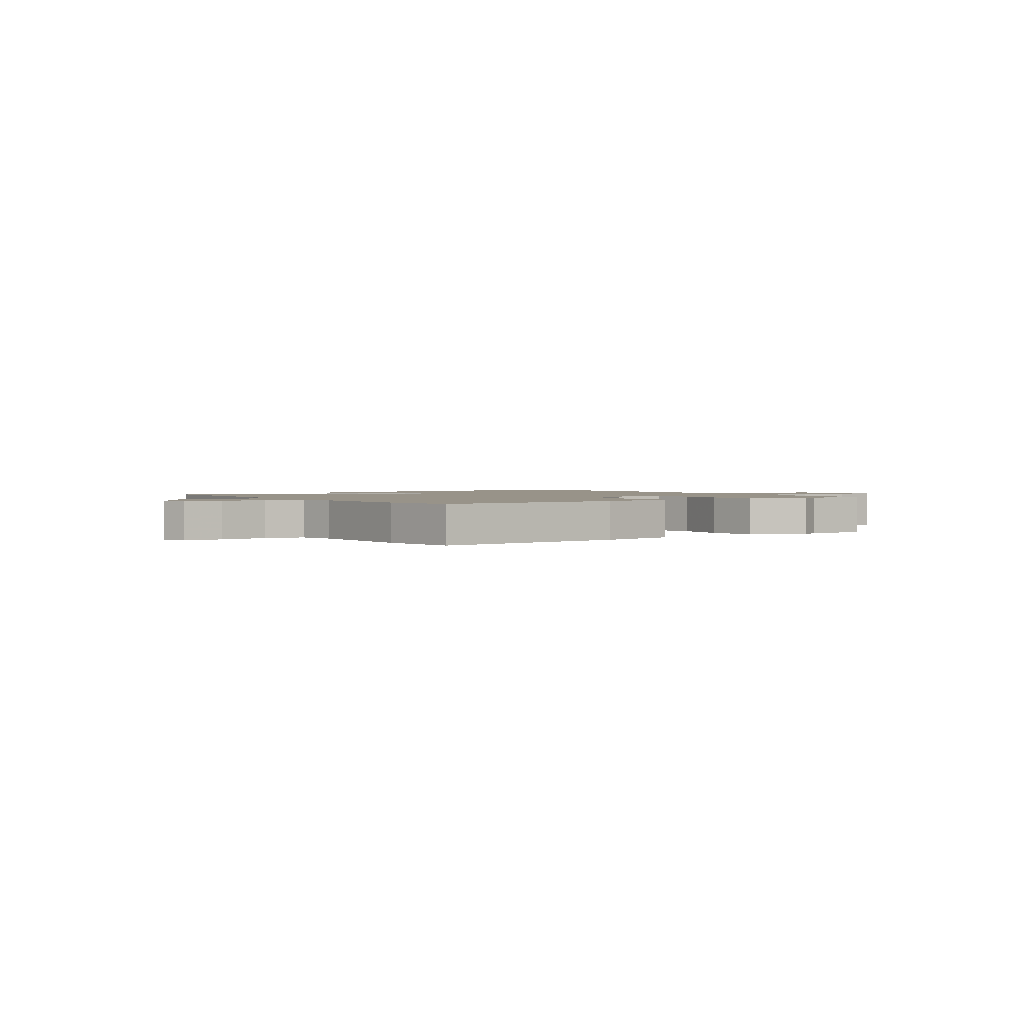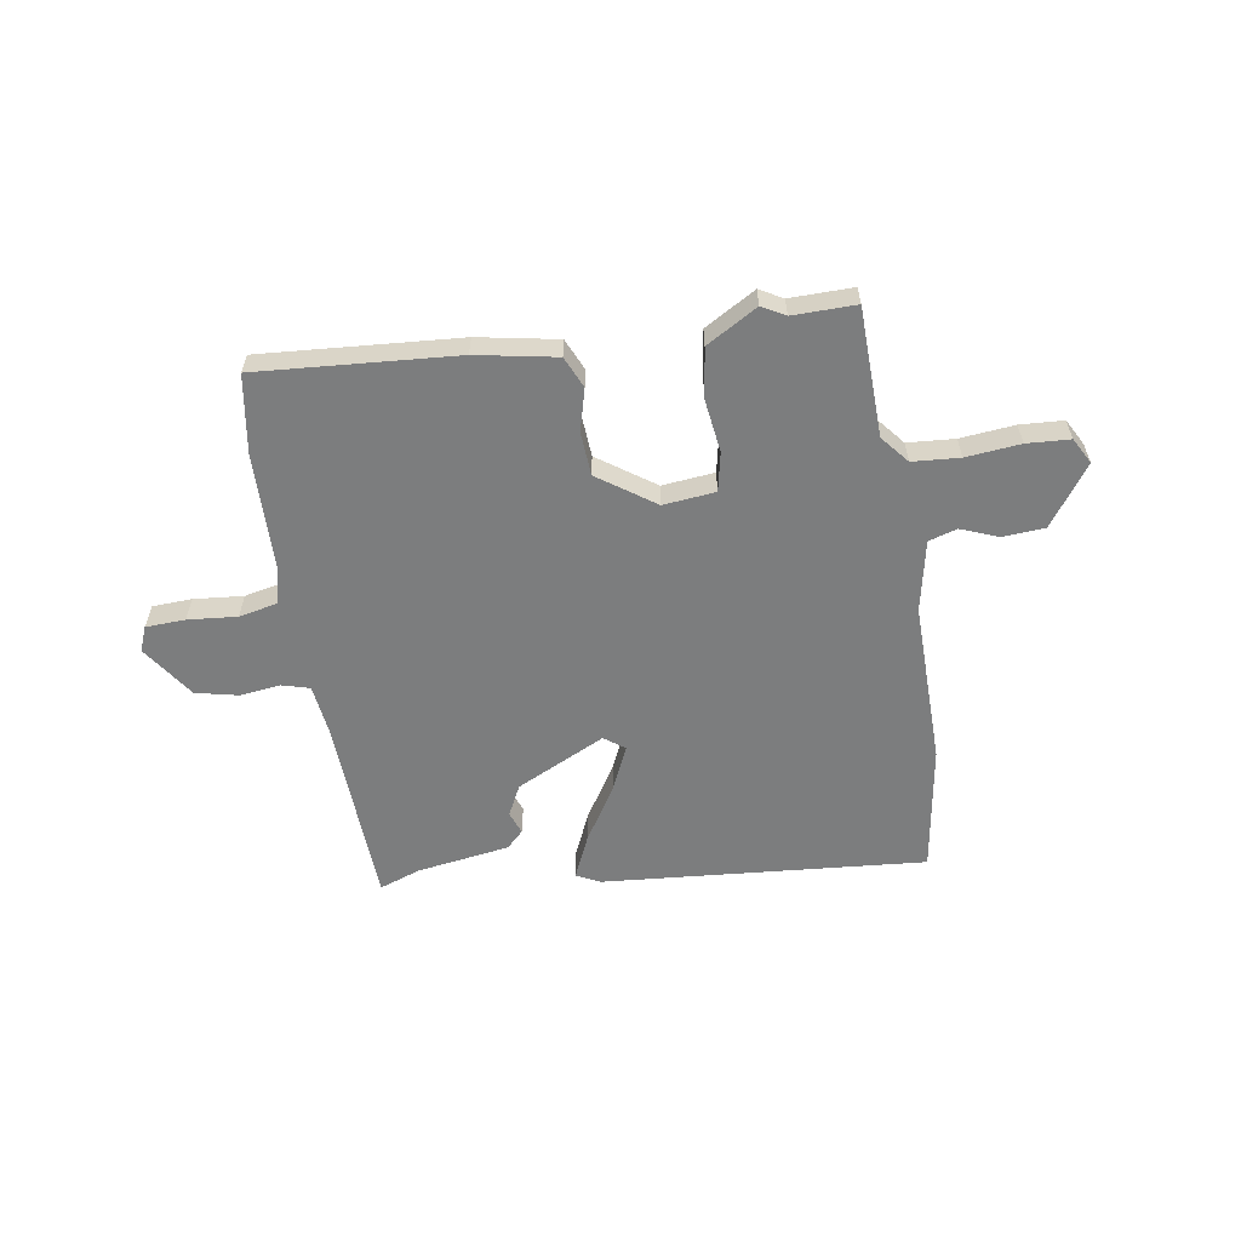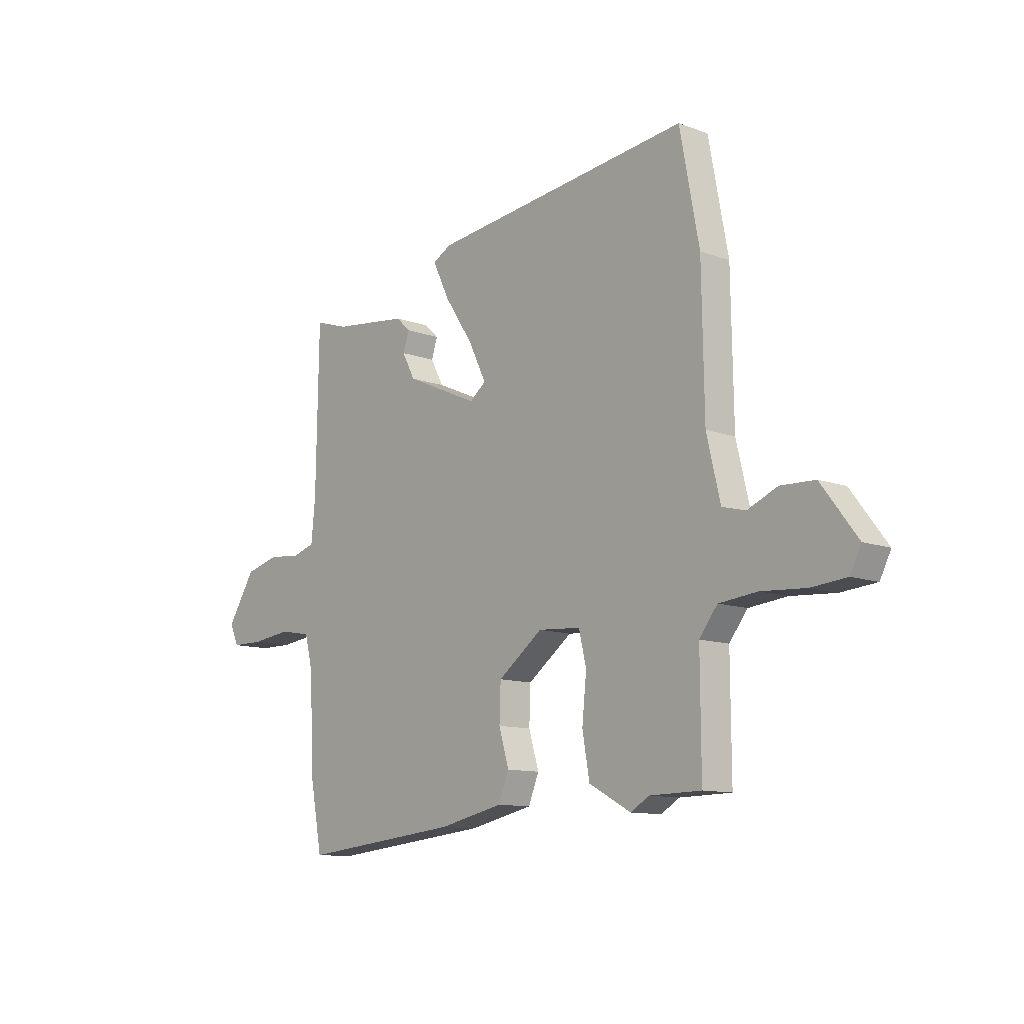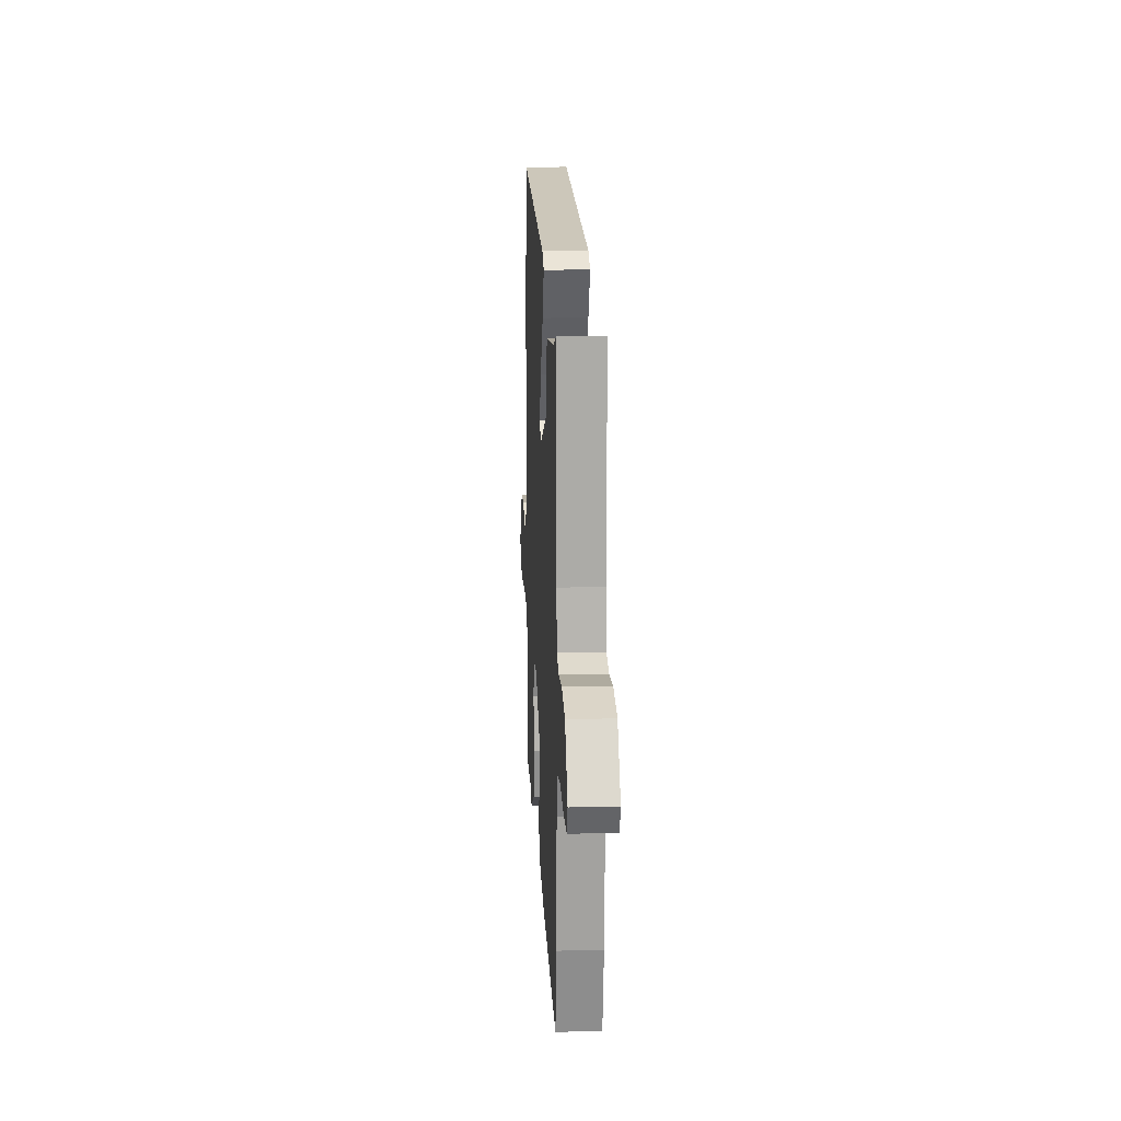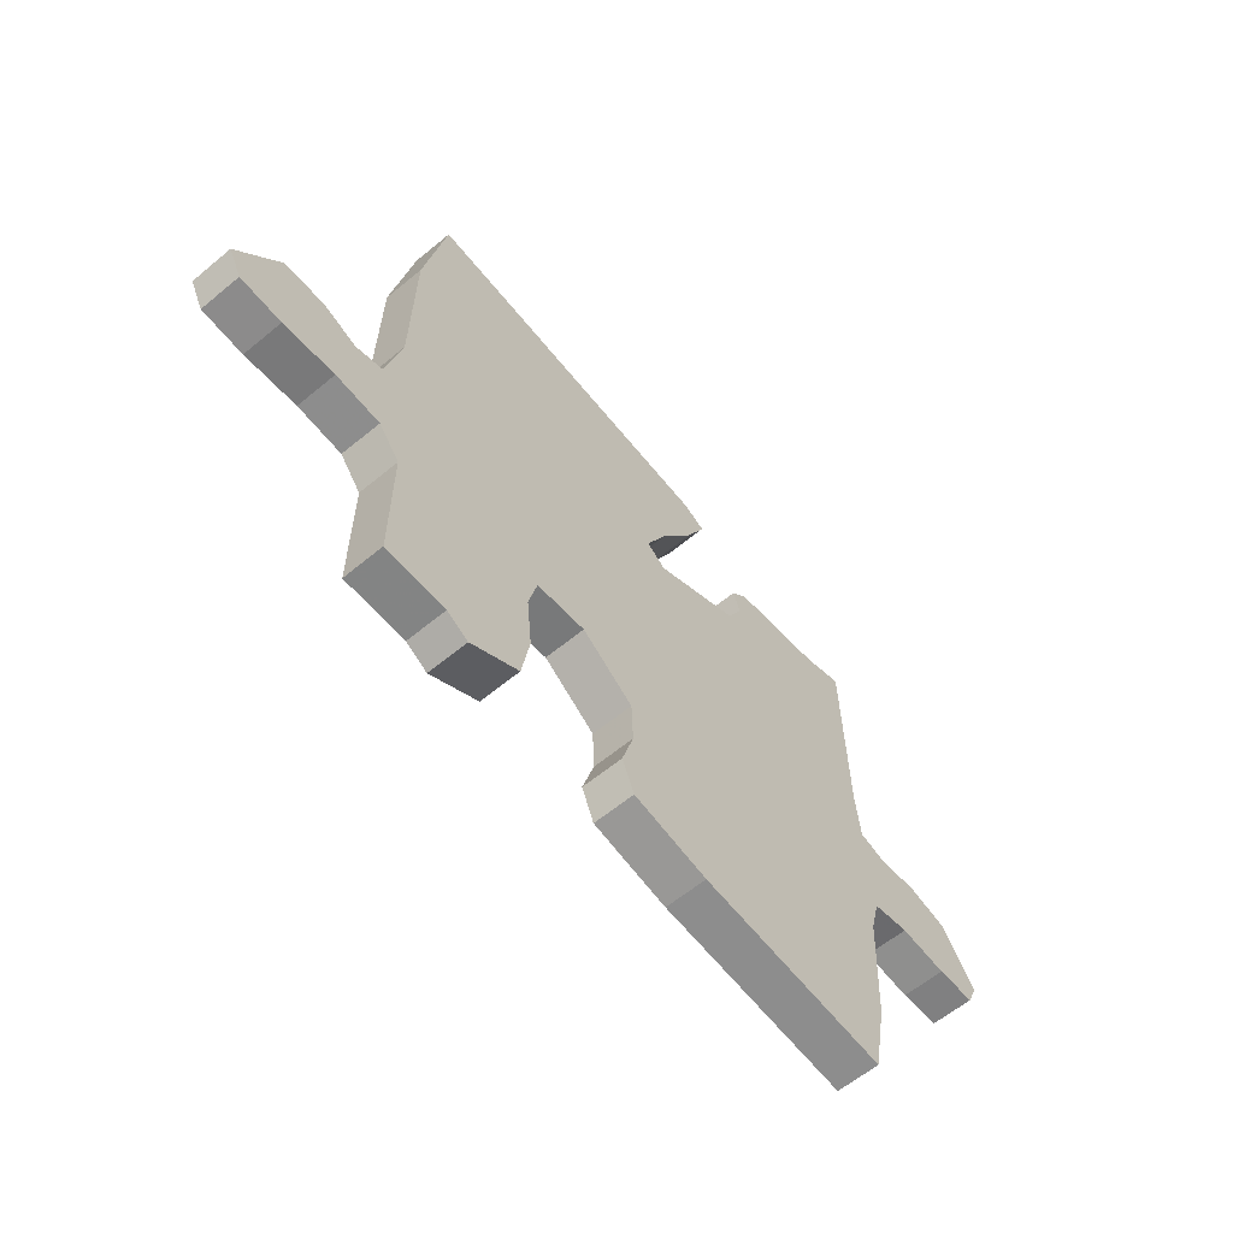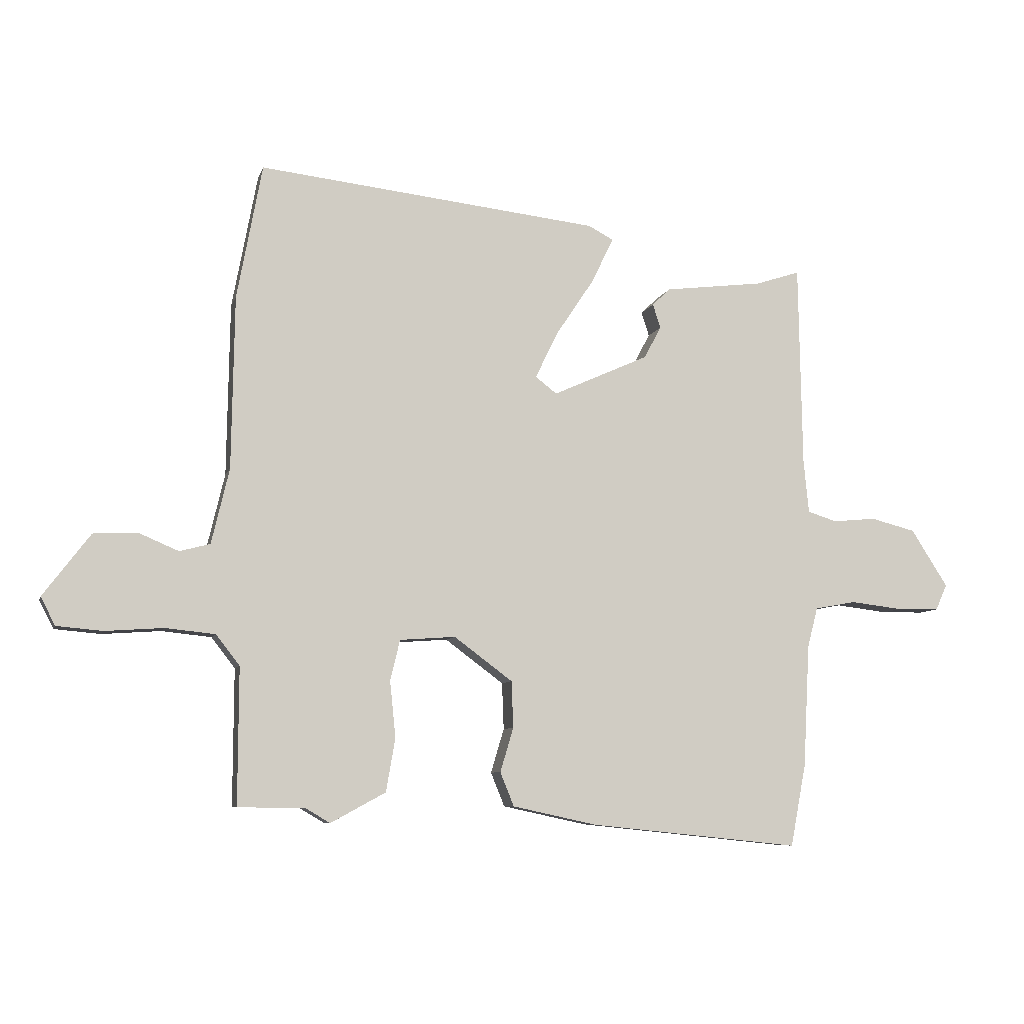
<metadata>
{"format":"obj","ext":"obj","renderer":"f3d","projection":"perspective","resolution":1024,"background":"white","views":[{"elev":1.6,"azim":147.5,"up":"+Y"},{"elev":-59.0,"azim":-169.2,"up":"+Y"},{"elev":-11.3,"azim":-131.7,"up":"+Z"},{"elev":15.0,"azim":86.9,"up":"+Z"},{"elev":-60.6,"azim":-49.7,"up":"+Z"},{"elev":-7.5,"azim":-14.0,"up":"+Z"}]}
</metadata>
<code>
v 0.516 0.07 0.482
v 0.522 0.07 0.128
v 0.531 0.07 0.035
v 0.582 0.07 0.019
v 0.657 0.07 0.026
v 0.735 0.07 0.006
v 0.799 0.07 -0.094
v 0.779 0.07 -0.139
v 0.706 0.07 -0.14
v 0.615 0.07 -0.129
v 0.543 0.07 -0.142
v 0.525 0.07 -0.212
v 0.514 0.07 -0.426
v 0.487 0.07 -0.569
v 0.121 0.07 -0.531
v -0.026 0.07 -0.499
v -0.05 0.07 -0.44
v -0.027 0.07 -0.363
v -0.03 0.07 -0.282
v -0.132 0.07 -0.206
v -0.229 0.07 -0.213
v -0.246 0.07 -0.284
v -0.236 0.07 -0.382
v -0.252 0.07 -0.475
v -0.348 0.07 -0.527
v -0.39 0.07 -0.502
v -0.507 0.07 -0.5
v -0.506 0.07 -0.262
v -0.547 0.07 -0.209
v -0.634 0.07 -0.2
v -0.735 0.07 -0.207
v -0.815 0.07 -0.2
v -0.84 0.07 -0.151
v -0.758 0.07 -0.043
v -0.68 0.07 -0.04
v -0.612 0.07 -0.069
v -0.559 0.07 -0.055
v -0.528 0.07 0.076
v -0.523 0.07 0.377
v -0.479 0.07 0.612
v 0.116 0.07 0.545
v 0.159 0.07 0.522
v 0.121 0.07 0.443
v 0.055 0.07 0.344
v 0.015 0.07 0.262
v 0.052 0.07 0.233
v 0.219 0.07 0.308
v 0.249 0.07 0.364
v 0.235 0.07 0.406
v 0.267 0.07 0.436
v 0.439 0.07 0.457
v 0.516 0 0.482
v 0.522 0 0.128
v 0.531 0 0.035
v 0.582 0 0.019
v 0.657 0 0.026
v 0.735 0 0.006
v 0.799 0 -0.094
v 0.779 0 -0.139
v 0.706 0 -0.14
v 0.615 0 -0.129
v 0.543 0 -0.142
v 0.525 0 -0.212
v 0.514 0 -0.426
v 0.487 0 -0.569
v 0.121 0 -0.531
v -0.026 0 -0.499
v -0.05 0 -0.44
v -0.027 0 -0.363
v -0.03 0 -0.282
v -0.132 0 -0.206
v -0.229 0 -0.213
v -0.246 0 -0.284
v -0.236 0 -0.382
v -0.252 0 -0.475
v -0.348 0 -0.527
v -0.39 0 -0.502
v -0.507 0 -0.5
v -0.506 0 -0.262
v -0.547 0 -0.209
v -0.634 0 -0.2
v -0.735 0 -0.207
v -0.815 0 -0.2
v -0.84 0 -0.151
v -0.758 0 -0.043
v -0.68 0 -0.04
v -0.612 0 -0.069
v -0.559 0 -0.055
v -0.528 0 0.076
v -0.523 0 0.377
v -0.479 0 0.612
v 0.116 0 0.545
v 0.159 0 0.522
v 0.121 0 0.443
v 0.055 0 0.344
v 0.015 0 0.262
v 0.052 0 0.233
v 0.219 0 0.308
v 0.249 0 0.364
v 0.235 0 0.406
v 0.267 0 0.436
v 0.439 0 0.457
f 48 49 50 51
f 47 48 51 1
f 41 42 43 44
f 41 44 45
f 38 39 40 41
f 37 38 41 45
f 33 34 35 36
f 33 36 37
f 30 31 32 33
f 29 30 33 37
f 28 29 37 45
f 26 27 28 45
f 22 23 24 25
f 21 22 25 26
f 15 16 17 18
f 15 18 19
f 12 13 14 15
f 11 12 15 19
f 7 8 9 10
f 7 10 11
f 4 5 6 7
f 3 4 7 11
f 2 3 11 19
f 47 1 2 19
f 21 26 45
f 20 21 45 46
f 19 20 46 47
f 102 101 100 99
f 52 102 99 98
f 95 94 93 92
f 96 95 92
f 92 91 90 89
f 96 92 89 88
f 87 86 85 84
f 88 87 84
f 84 83 82 81
f 88 84 81 80
f 96 88 80 79
f 96 79 78 77
f 76 75 74 73
f 77 76 73 72
f 69 68 67 66
f 70 69 66
f 66 65 64 63
f 70 66 63 62
f 61 60 59 58
f 62 61 58
f 58 57 56 55
f 62 58 55 54
f 70 62 54 53
f 70 53 52 98
f 96 77 72
f 97 96 72 71
f 98 97 71 70
f 1 52 53 2
f 2 53 54 3
f 3 54 55 4
f 4 55 56 5
f 5 56 57 6
f 6 57 58 7
f 7 58 59 8
f 8 59 60 9
f 9 60 61 10
f 10 61 62 11
f 11 62 63 12
f 12 63 64 13
f 13 64 65 14
f 14 65 66 15
f 15 66 67 16
f 16 67 68 17
f 17 68 69 18
f 18 69 70 19
f 19 70 71 20
f 20 71 72 21
f 21 72 73 22
f 22 73 74 23
f 23 74 75 24
f 24 75 76 25
f 25 76 77 26
f 26 77 78 27
f 27 78 79 28
f 28 79 80 29
f 29 80 81 30
f 30 81 82 31
f 31 82 83 32
f 32 83 84 33
f 33 84 85 34
f 34 85 86 35
f 35 86 87 36
f 36 87 88 37
f 37 88 89 38
f 38 89 90 39
f 39 90 91 40
f 40 91 92 41
f 41 92 93 42
f 42 93 94 43
f 43 94 95 44
f 44 95 96 45
f 45 96 97 46
f 46 97 98 47
f 47 98 99 48
f 48 99 100 49
f 49 100 101 50
f 50 101 102 51
f 51 102 52 1

</code>
